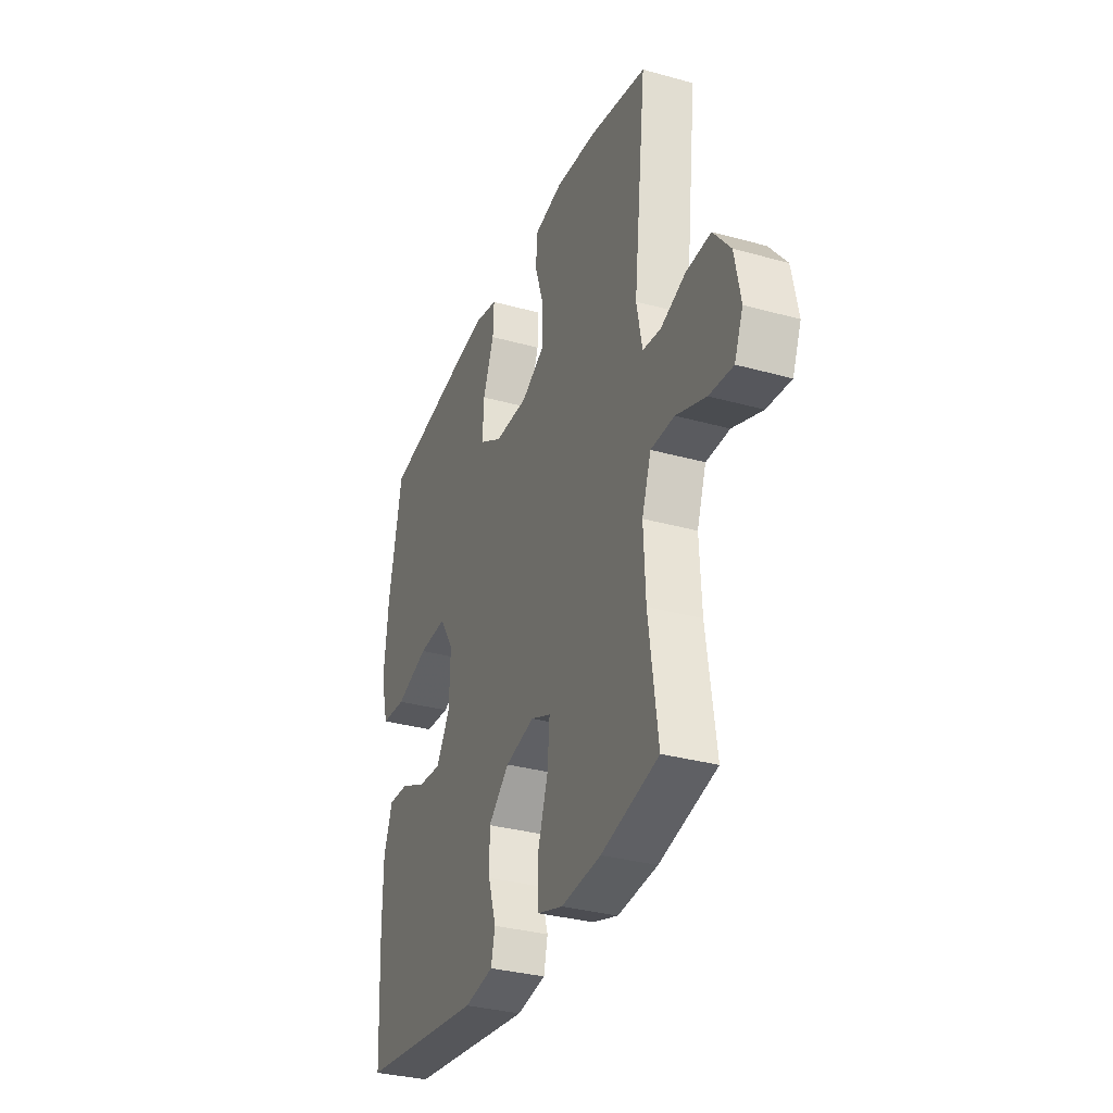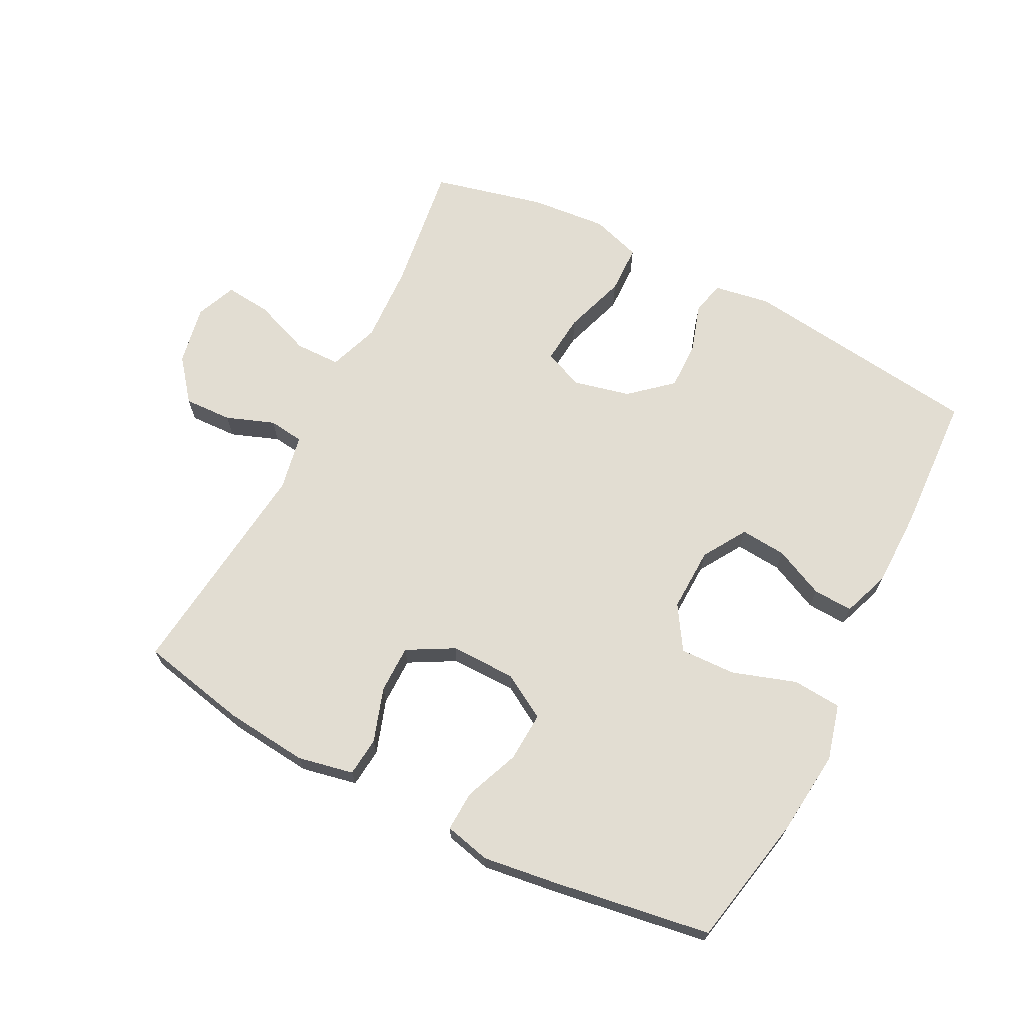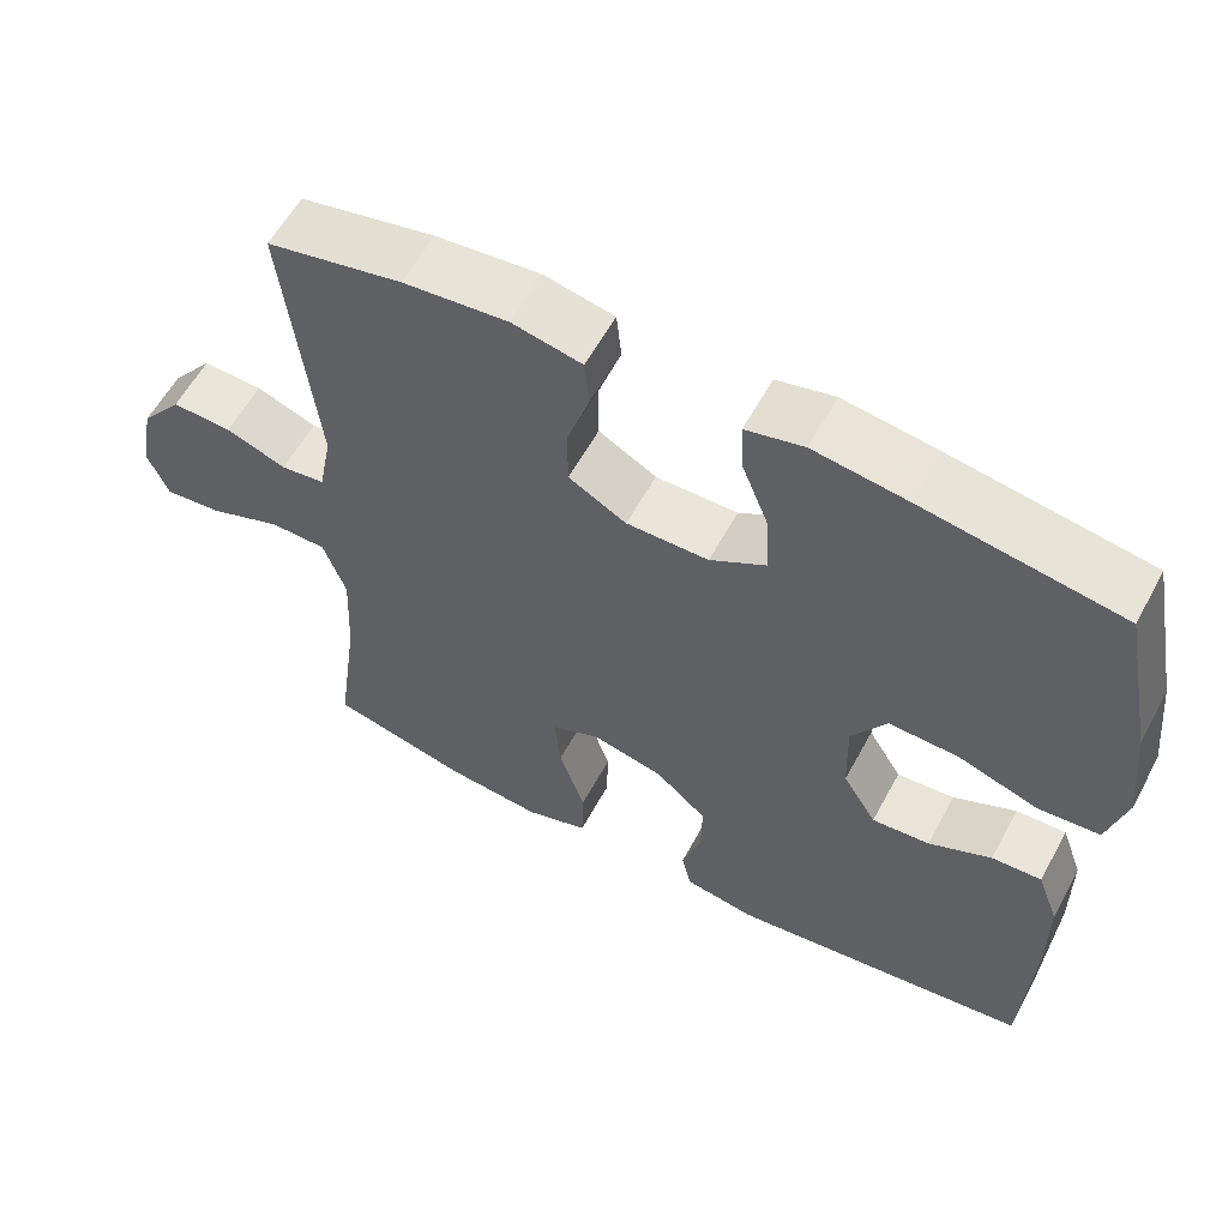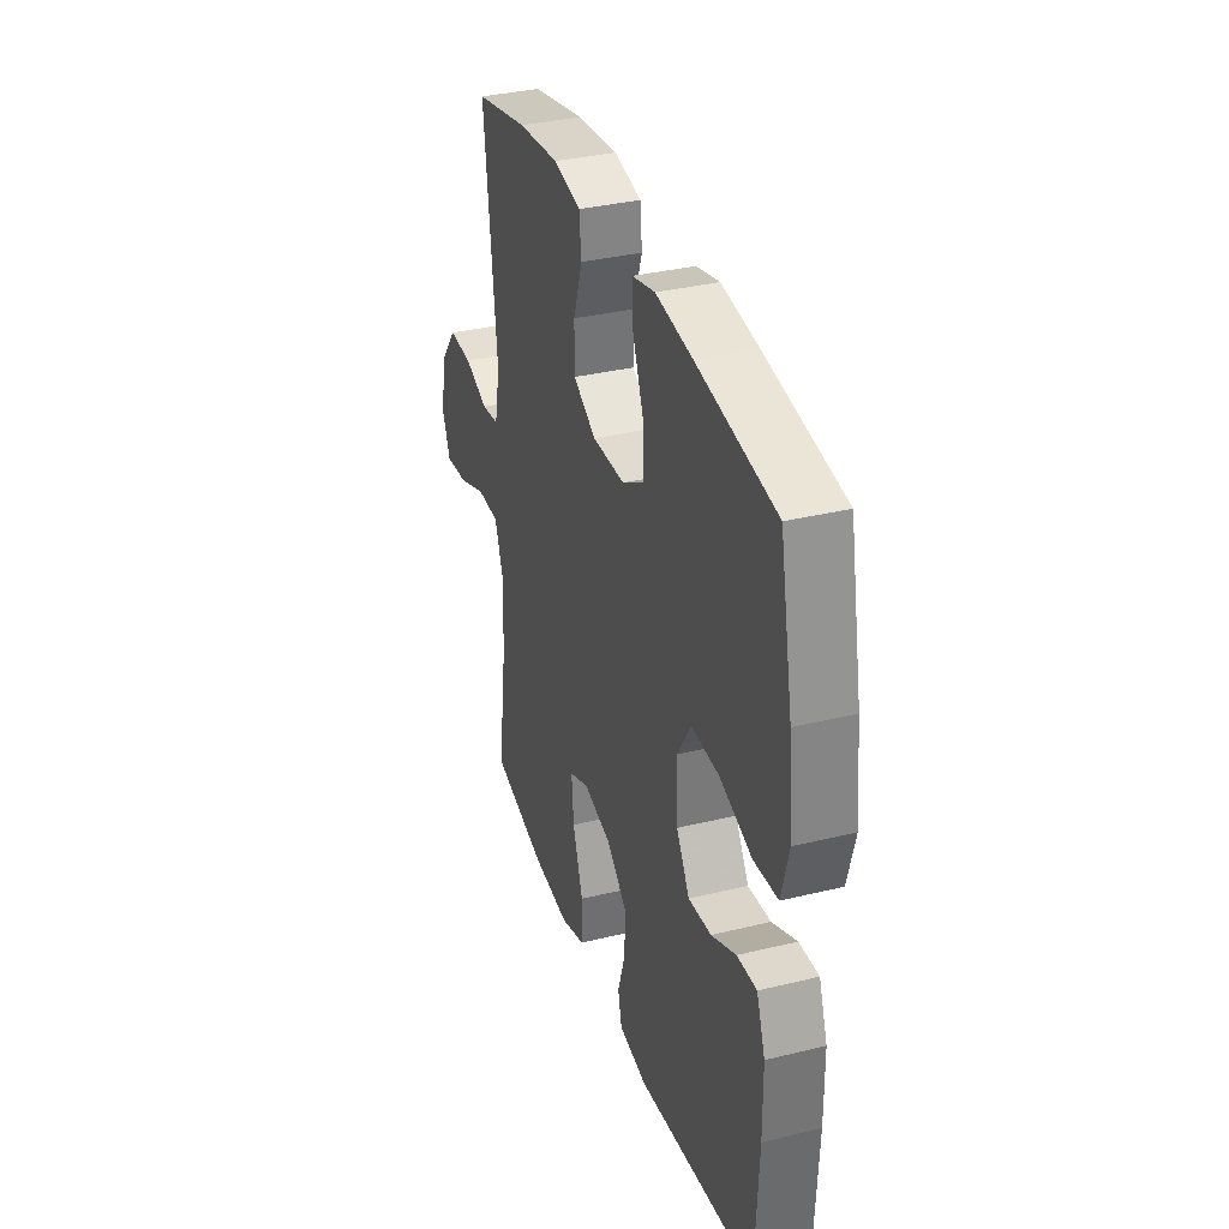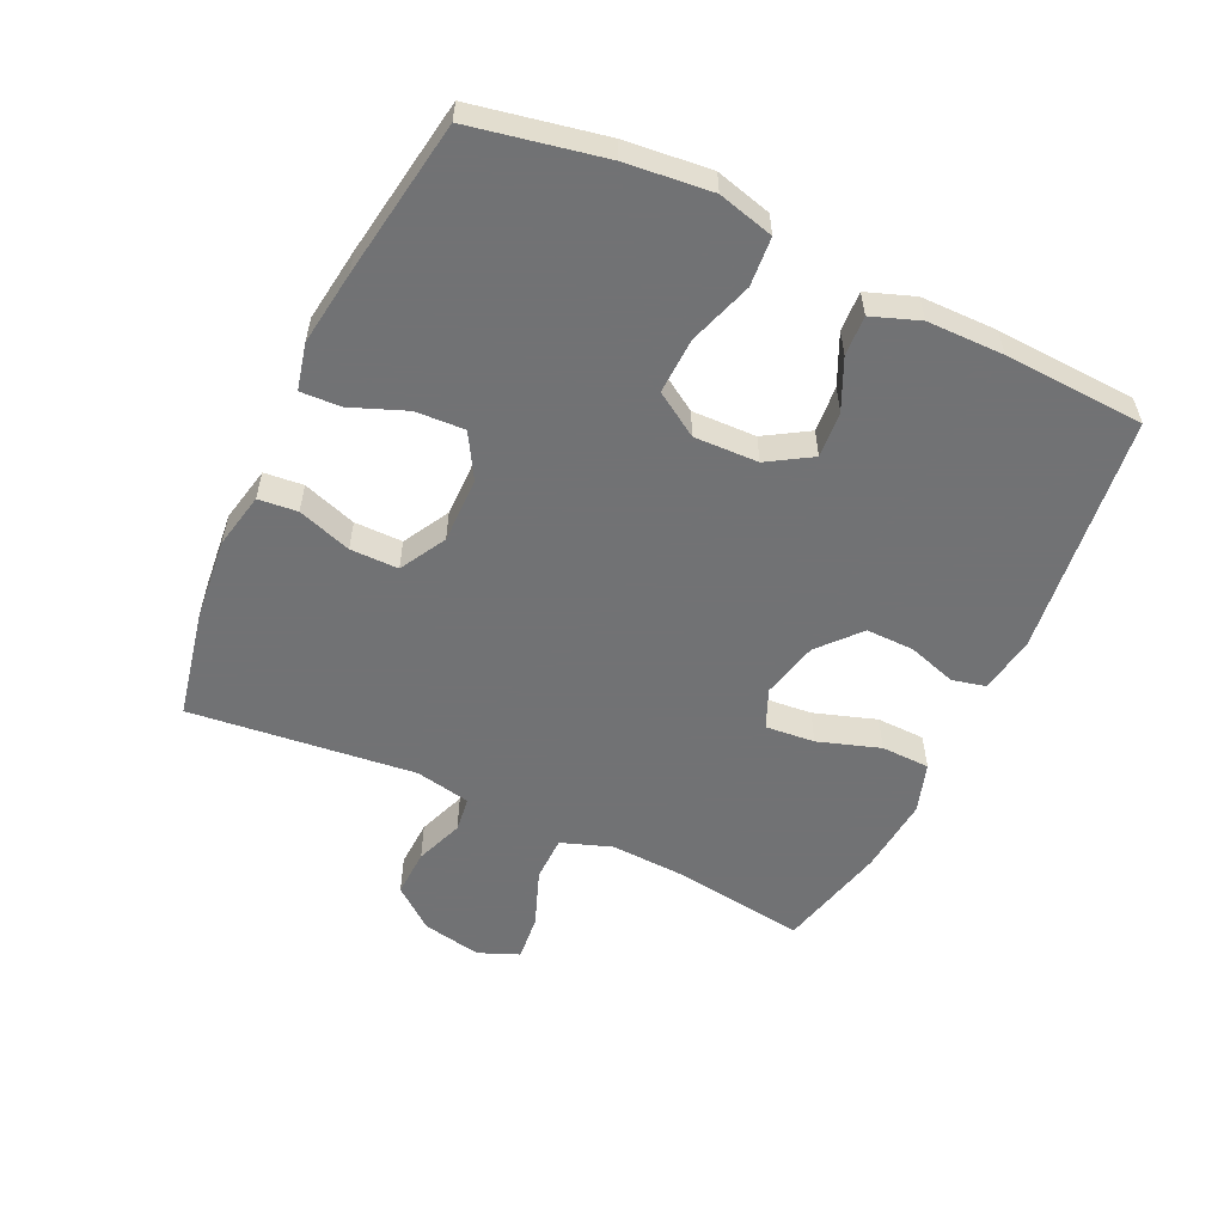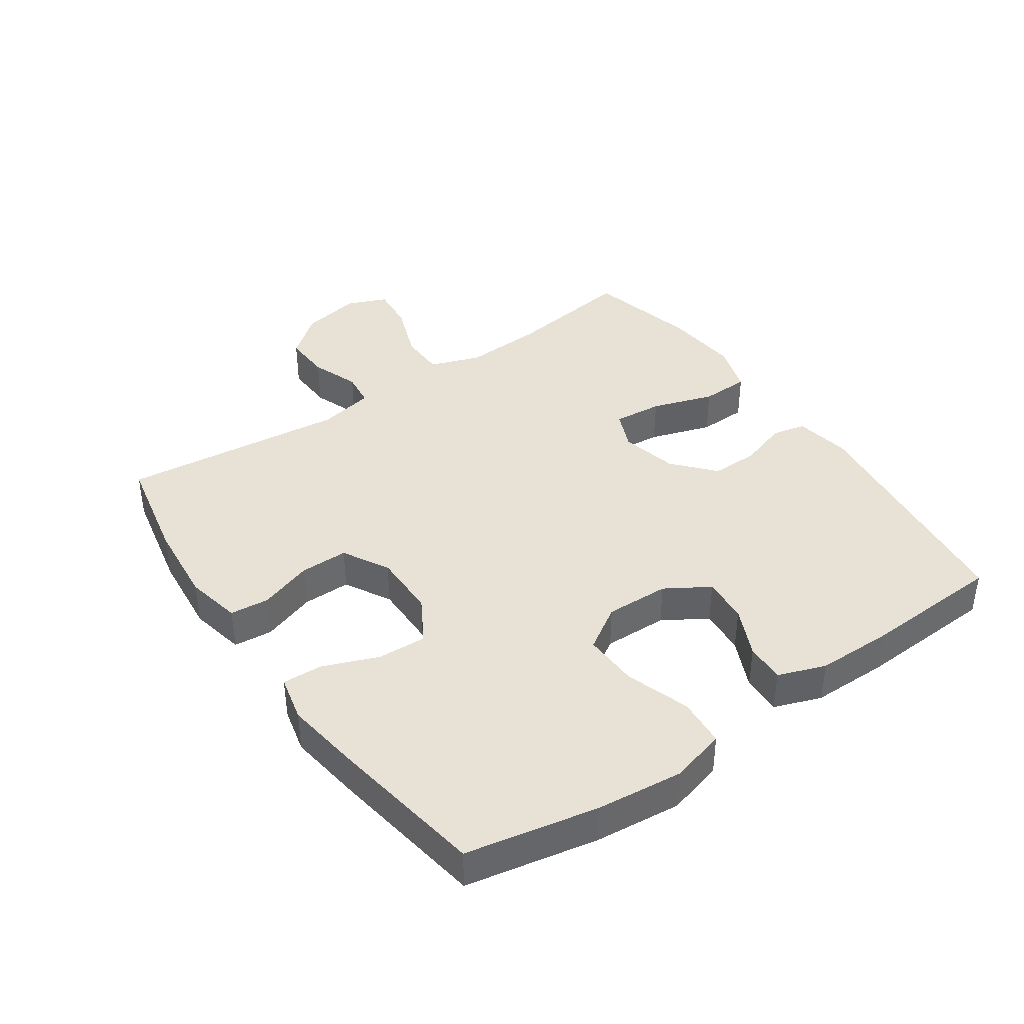
<metadata>
{"format":"obj","ext":"obj","renderer":"f3d","projection":"perspective","resolution":1024,"background":"white","views":[{"elev":-32.7,"azim":-111.1,"up":"+Z"},{"elev":68.2,"azim":27.2,"up":"+Y"},{"elev":58.7,"azim":28.3,"up":"+Z"},{"elev":34.3,"azim":71.8,"up":"+Z"},{"elev":-55.6,"azim":64.8,"up":"+Y"},{"elev":40.2,"azim":55.2,"up":"+Y"}]}
</metadata>
<code>
v -0.5 0.07 0.5
v -0.332 0.07 0.535
v -0.202 0.07 0.548
v -0.115 0.07 0.53
v -0.109 0.07 0.469
v -0.137 0.07 0.385
v -0.137 0.07 0.31
v -0.065 0.07 0.27
v 0.037 0.07 0.271
v 0.107 0.07 0.312
v 0.103 0.07 0.389
v 0.069 0.07 0.475
v 0.066 0.07 0.538
v 0.138 0.07 0.555
v 0.254 0.07 0.539
v 0.5 0.07 0.5
v 0.541 0.07 0.294
v 0.555 0.07 0.16
v 0.532 0.07 0.073
v 0.456 0.07 0.067
v 0.356 0.07 0.1
v 0.269 0.07 0.103
v 0.226 0.07 0.035
v 0.229 0.07 -0.065
v 0.271 0.07 -0.133
v 0.343 0.07 -0.127
v 0.421 0.07 -0.091
v 0.483 0.07 -0.088
v 0.51 0.07 -0.162
v 0.511 0.07 -0.281
v 0.5 0.07 -0.5
v 0.123 0.07 -0.547
v 0.035 0.07 -0.532
v 0.023 0.07 -0.48
v 0.047 0.07 -0.404
v 0.048 0.07 -0.329
v -0.016 0.07 -0.273
v -0.105 0.07 -0.252
v -0.166 0.07 -0.278
v -0.159 0.07 -0.355
v -0.127 0.07 -0.452
v -0.129 0.07 -0.528
v -0.207 0.07 -0.553
v -0.327 0.07 -0.542
v -0.5 0.07 -0.5
v -0.472 0.07 -0.298
v -0.466 0.07 -0.175
v -0.494 0.07 -0.096
v -0.565 0.07 -0.095
v -0.655 0.07 -0.129
v -0.727 0.07 -0.136
v -0.753 0.07 -0.073
v -0.735 0.07 0.02
v -0.683 0.07 0.085
v -0.608 0.07 0.082
v -0.533 0.07 0.054
v -0.478 0.07 0.061
v -0.461 0.07 0.148
v -0.5 0 0.5
v -0.332 0 0.535
v -0.202 0 0.548
v -0.115 0 0.53
v -0.109 0 0.469
v -0.137 0 0.385
v -0.137 0 0.31
v -0.065 0 0.27
v 0.037 0 0.271
v 0.107 0 0.312
v 0.103 0 0.389
v 0.069 0 0.475
v 0.066 0 0.538
v 0.138 0 0.555
v 0.254 0 0.539
v 0.5 0 0.5
v 0.541 0 0.294
v 0.555 0 0.16
v 0.532 0 0.073
v 0.456 0 0.067
v 0.356 0 0.1
v 0.269 0 0.103
v 0.226 0 0.035
v 0.229 0 -0.065
v 0.271 0 -0.133
v 0.343 0 -0.127
v 0.421 0 -0.091
v 0.483 0 -0.088
v 0.51 0 -0.162
v 0.511 0 -0.281
v 0.5 0 -0.5
v 0.123 0 -0.547
v 0.035 0 -0.532
v 0.023 0 -0.48
v 0.047 0 -0.404
v 0.048 0 -0.329
v -0.016 0 -0.273
v -0.105 0 -0.252
v -0.166 0 -0.278
v -0.159 0 -0.355
v -0.127 0 -0.452
v -0.129 0 -0.528
v -0.207 0 -0.553
v -0.327 0 -0.542
v -0.5 0 -0.5
v -0.472 0 -0.298
v -0.466 0 -0.175
v -0.494 0 -0.096
v -0.565 0 -0.095
v -0.655 0 -0.129
v -0.727 0 -0.136
v -0.753 0 -0.073
v -0.735 0 0.02
v -0.683 0 0.085
v -0.608 0 0.082
v -0.533 0 0.054
v -0.478 0 0.061
v -0.461 0 0.148
f 53 54 55 56
f 53 56 57
f 52 53 57
f 49 50 51 52
f 48 49 52 57
f 47 48 57 58
f 43 44 45 46
f 43 46 47
f 40 41 42 43
f 39 40 43 47
f 38 39 47 58
f 32 33 34 35
f 32 35 36
f 31 32 36
f 30 31 36 37
f 26 27 28 29
f 25 26 29 30
f 18 19 20 21
f 18 21 22
f 17 18 22
f 16 17 22
f 15 16 22 23
f 11 12 13 14
f 10 11 14 15
f 3 4 5 6
f 3 6 7
f 2 3 7
f 1 2 7
f 58 1 7 8
f 25 30 37 38
f 24 25 38 58
f 23 24 58 8
f 10 15 23
f 9 10 23
f 8 9 23
f 114 113 112 111
f 115 114 111
f 115 111 110
f 110 109 108 107
f 115 110 107 106
f 116 115 106 105
f 104 103 102 101
f 105 104 101
f 101 100 99 98
f 105 101 98 97
f 116 105 97 96
f 93 92 91 90
f 94 93 90
f 94 90 89
f 95 94 89 88
f 87 86 85 84
f 88 87 84 83
f 79 78 77 76
f 80 79 76
f 80 76 75
f 80 75 74
f 81 80 74 73
f 72 71 70 69
f 73 72 69 68
f 64 63 62 61
f 65 64 61
f 65 61 60
f 65 60 59
f 66 65 59 116
f 96 95 88 83
f 116 96 83 82
f 66 116 82 81
f 81 73 68
f 81 68 67
f 81 67 66
f 1 59 60 2
f 2 60 61 3
f 3 61 62 4
f 4 62 63 5
f 5 63 64 6
f 6 64 65 7
f 7 65 66 8
f 8 66 67 9
f 9 67 68 10
f 10 68 69 11
f 11 69 70 12
f 12 70 71 13
f 13 71 72 14
f 14 72 73 15
f 15 73 74 16
f 16 74 75 17
f 17 75 76 18
f 18 76 77 19
f 19 77 78 20
f 20 78 79 21
f 21 79 80 22
f 22 80 81 23
f 23 81 82 24
f 24 82 83 25
f 25 83 84 26
f 26 84 85 27
f 27 85 86 28
f 28 86 87 29
f 29 87 88 30
f 30 88 89 31
f 31 89 90 32
f 32 90 91 33
f 33 91 92 34
f 34 92 93 35
f 35 93 94 36
f 36 94 95 37
f 37 95 96 38
f 38 96 97 39
f 39 97 98 40
f 40 98 99 41
f 41 99 100 42
f 42 100 101 43
f 43 101 102 44
f 44 102 103 45
f 45 103 104 46
f 46 104 105 47
f 47 105 106 48
f 48 106 107 49
f 49 107 108 50
f 50 108 109 51
f 51 109 110 52
f 52 110 111 53
f 53 111 112 54
f 54 112 113 55
f 55 113 114 56
f 56 114 115 57
f 57 115 116 58
f 58 116 59 1

</code>
